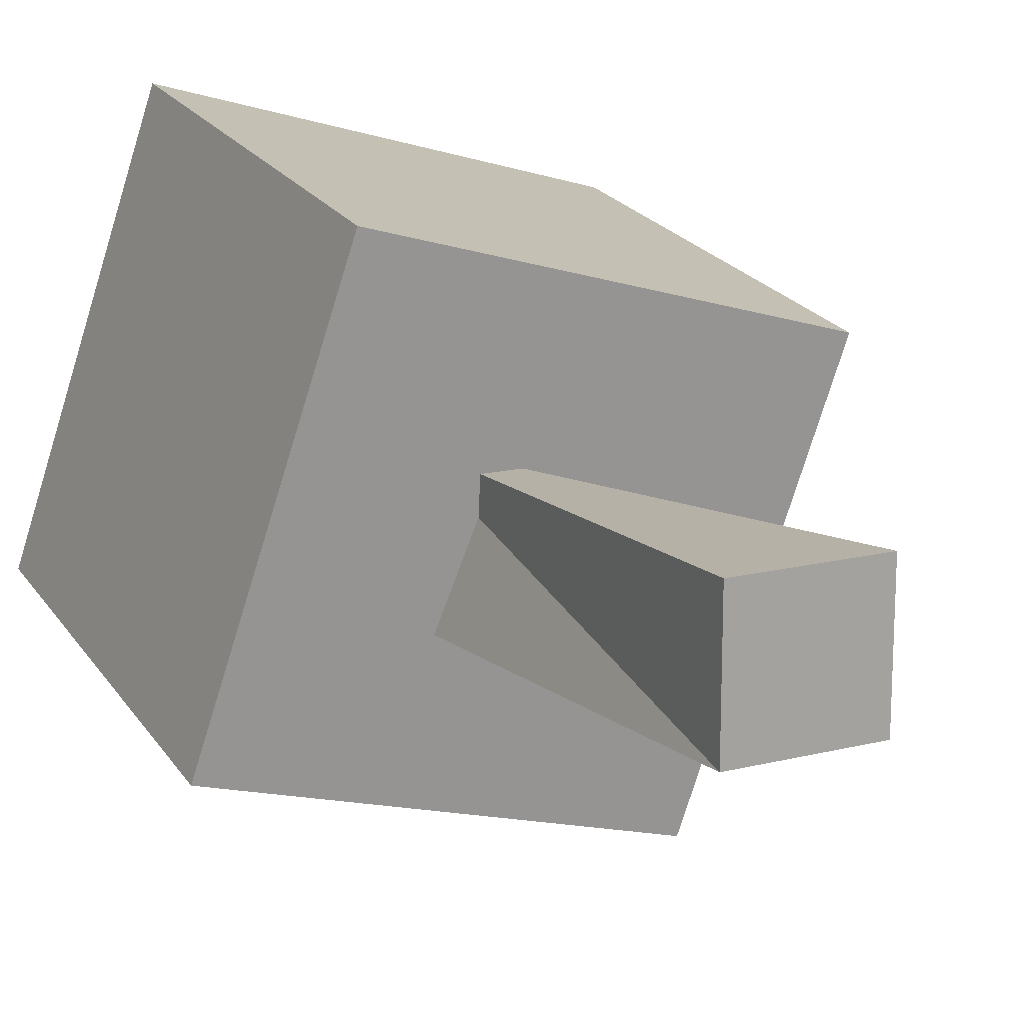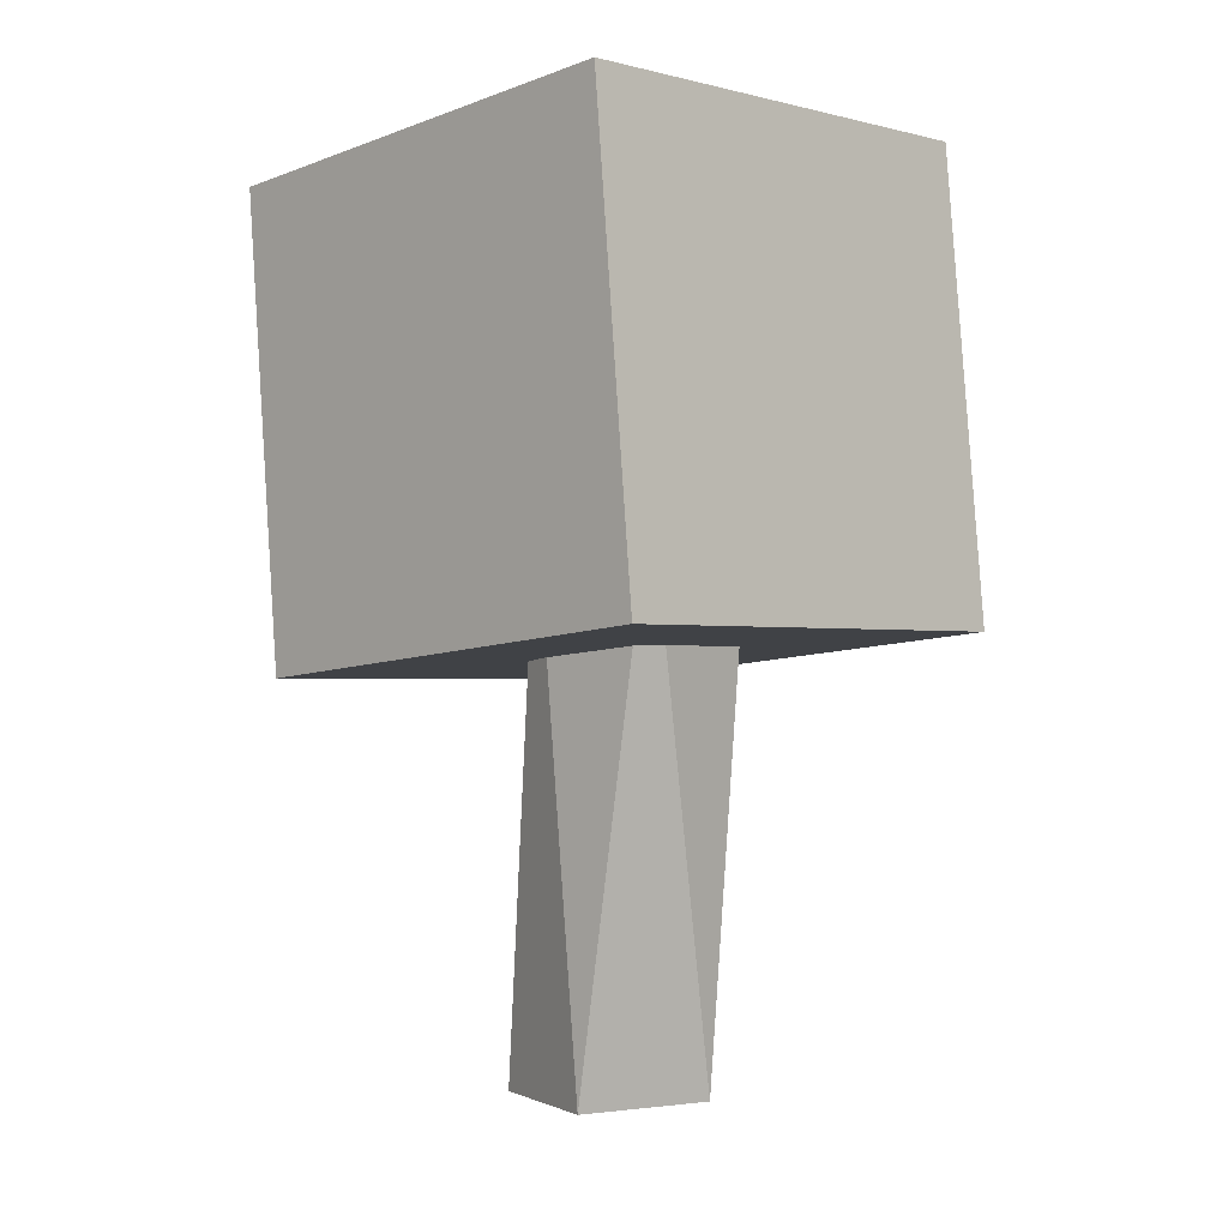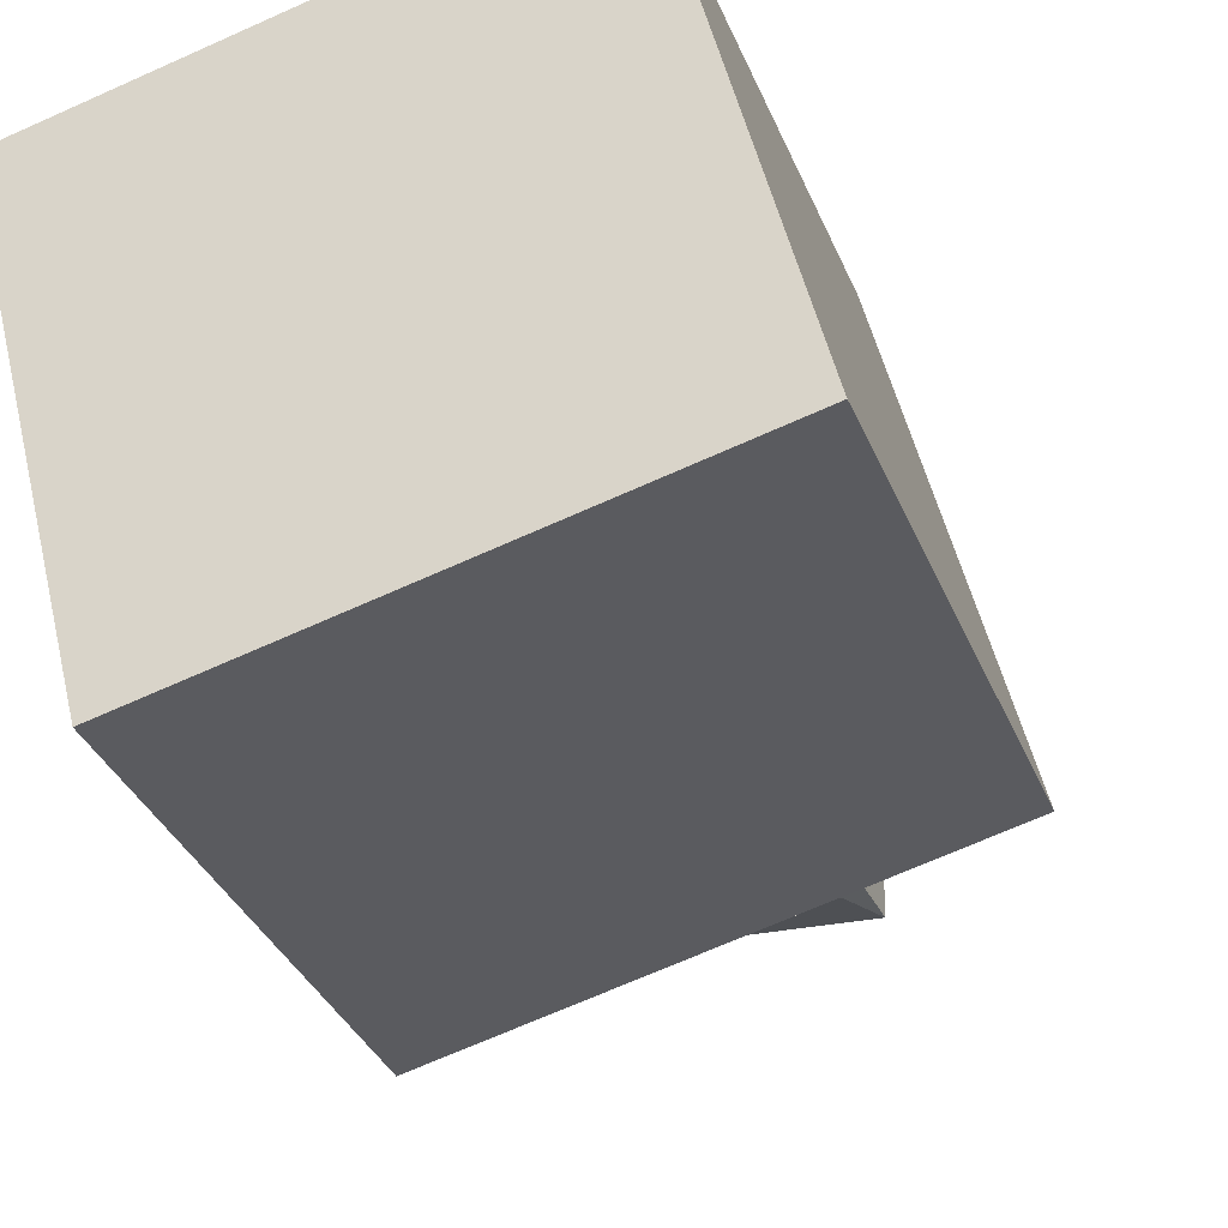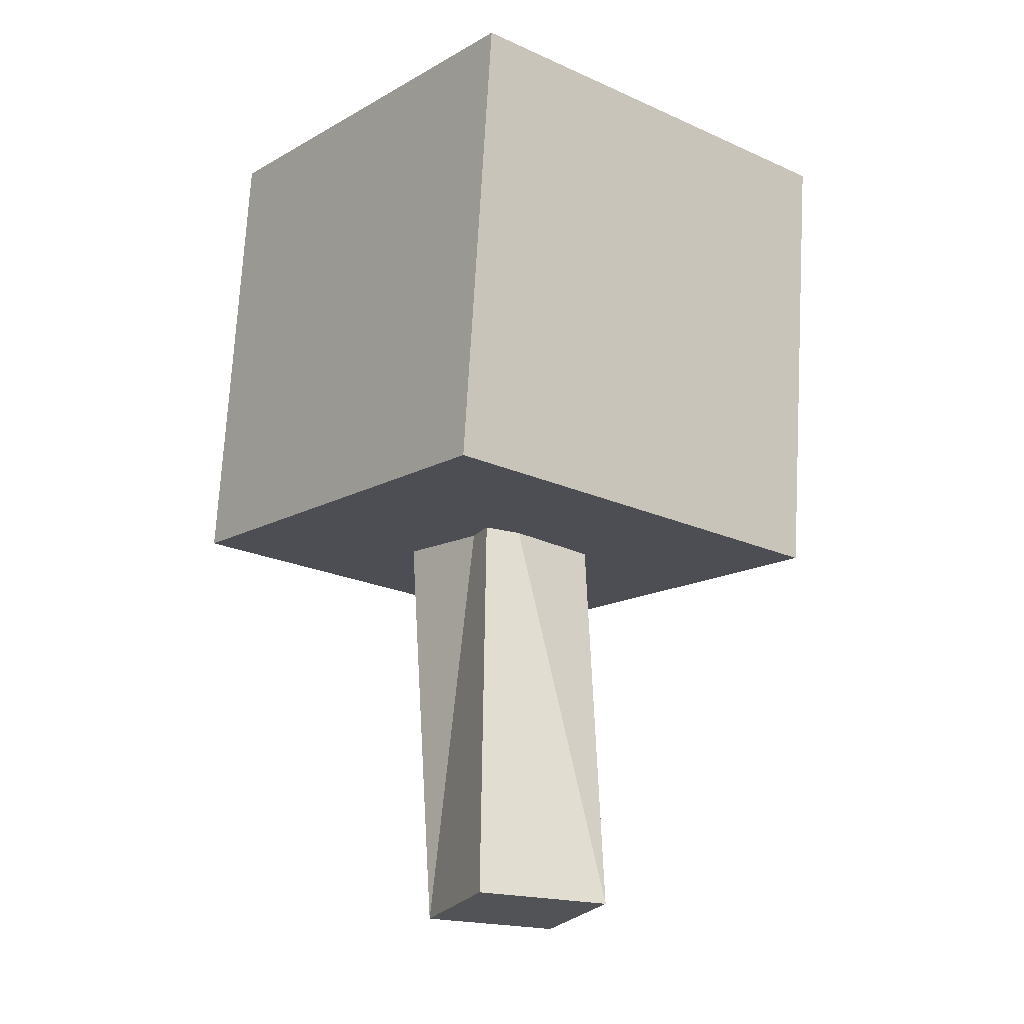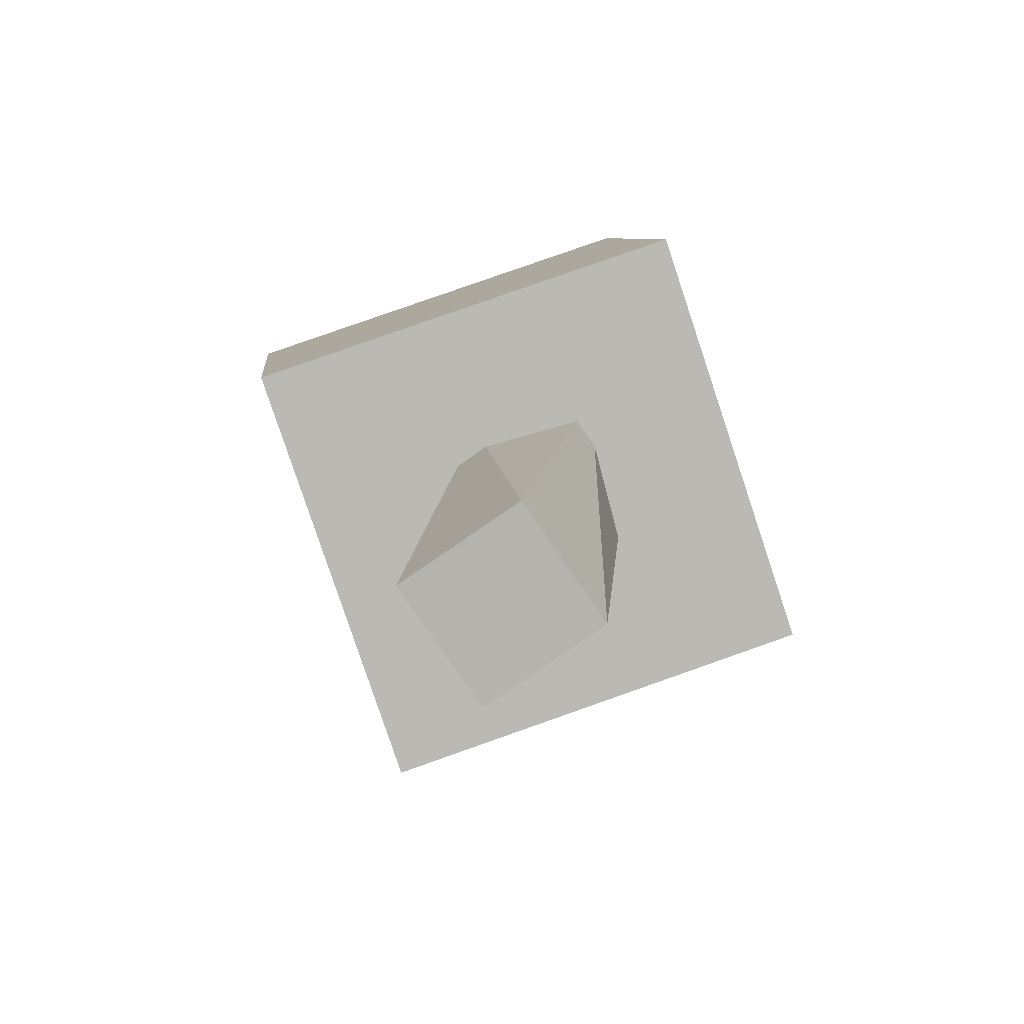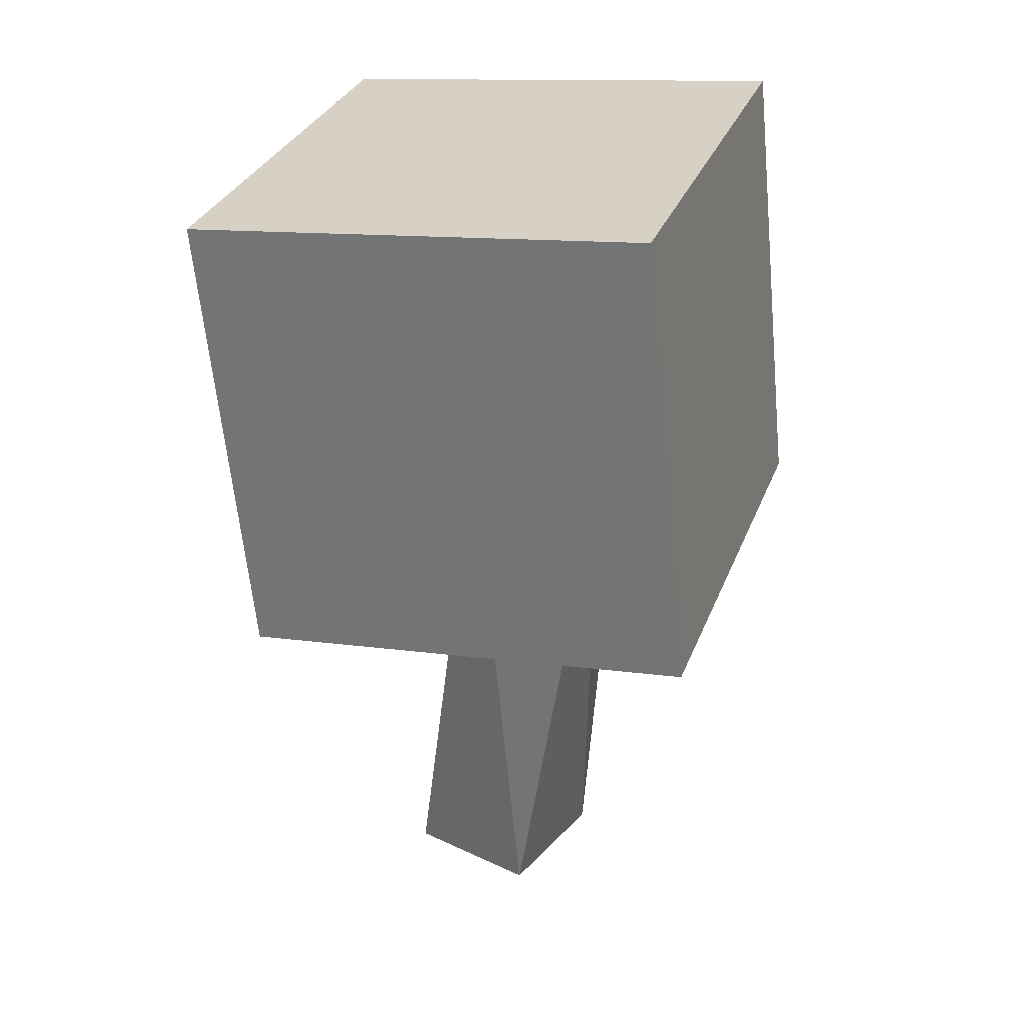
<metadata>
{"format":"obj","ext":"obj","renderer":"f3d","projection":"perspective","resolution":1024,"background":"white","views":[{"elev":16.3,"azim":-26.8,"up":"+Z"},{"elev":-0.5,"azim":151.1,"up":"+Y"},{"elev":-27.1,"azim":-161.2,"up":"+Z"},{"elev":-22.4,"azim":-23.0,"up":"+Y"},{"elev":-80.0,"azim":124.6,"up":"+Y"},{"elev":31.0,"azim":124.3,"up":"+Y"}]}
</metadata>
<code>
v -0.2 0 0.2
v -0.1272 1.607 0.07799
v -0.2 0 -0.2
v -0.2624 1.607 -0.2985
v 0.2 0 0.2
v 0.2493 1.607 -0.0572
v 0.2 0 -0.2
v 0.1141 1.607 -0.4337
v -0.4699 1.112 0.7232
v -0.4465 2.445 0.8631
v -0.8411 1.253 -0.5569
v -0.8178 2.586 -0.417
v 0.8178 1.129 0.3516
v 0.8411 2.462 0.4916
v 0.4465 1.27 -0.9285
v 0.4699 2.603 -0.7886
f 2 3 1
f 3 8 7
f 7 6 5
f 5 2 1
f 7 1 3
f 4 6 8
f 10 11 9
f 12 15 11
f 16 13 15
f 14 9 13
f 11 13 9
f 12 14 16
f 2 4 3
f 3 4 8
f 7 8 6
f 5 6 2
f 7 5 1
f 4 2 6
f 10 12 11
f 12 16 15
f 16 14 13
f 14 10 9
f 11 15 13
f 12 10 14

</code>
